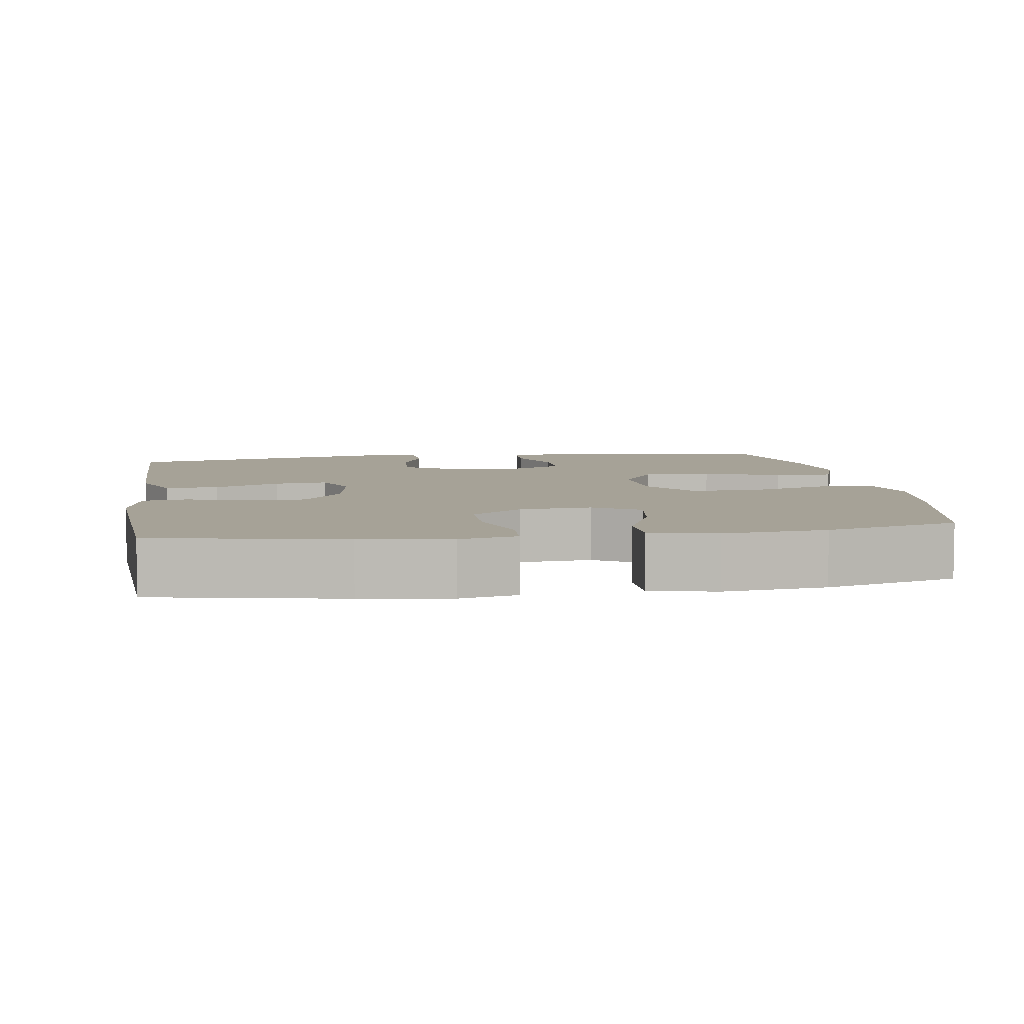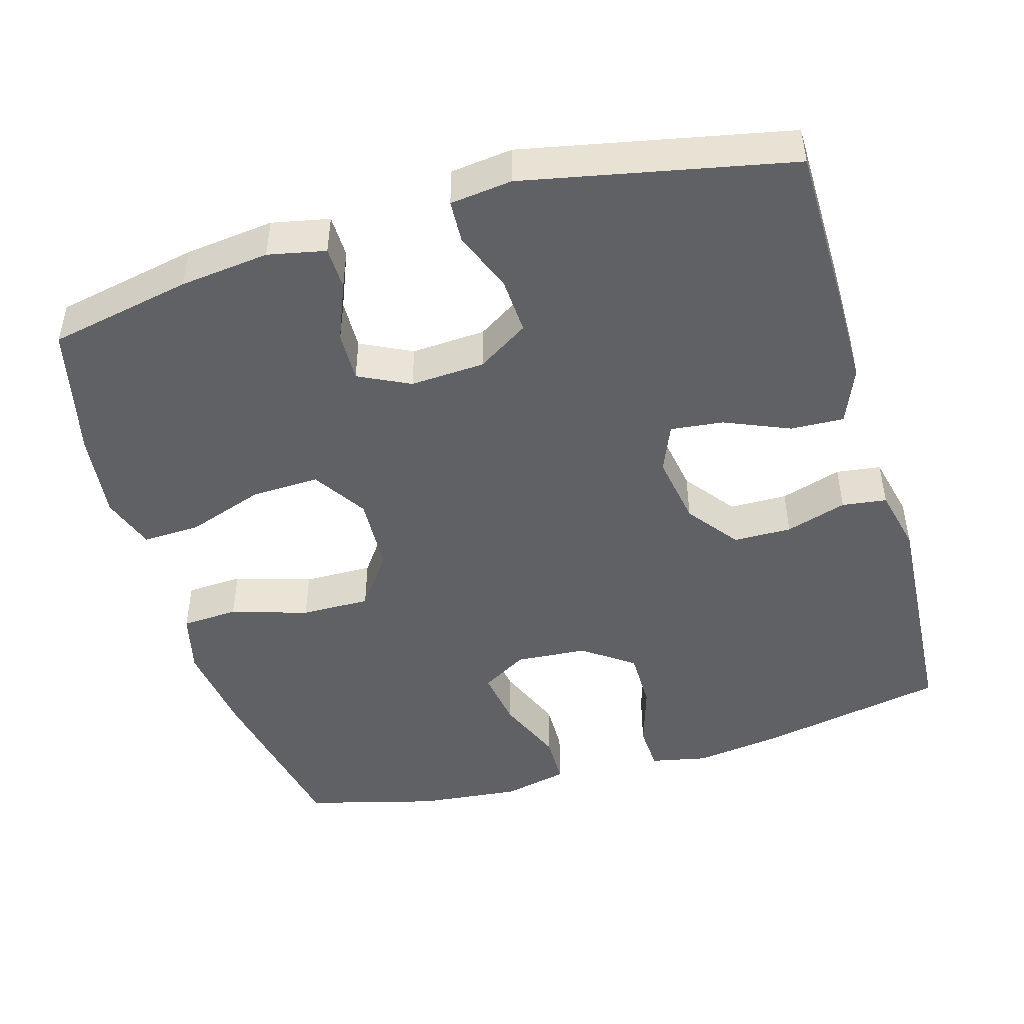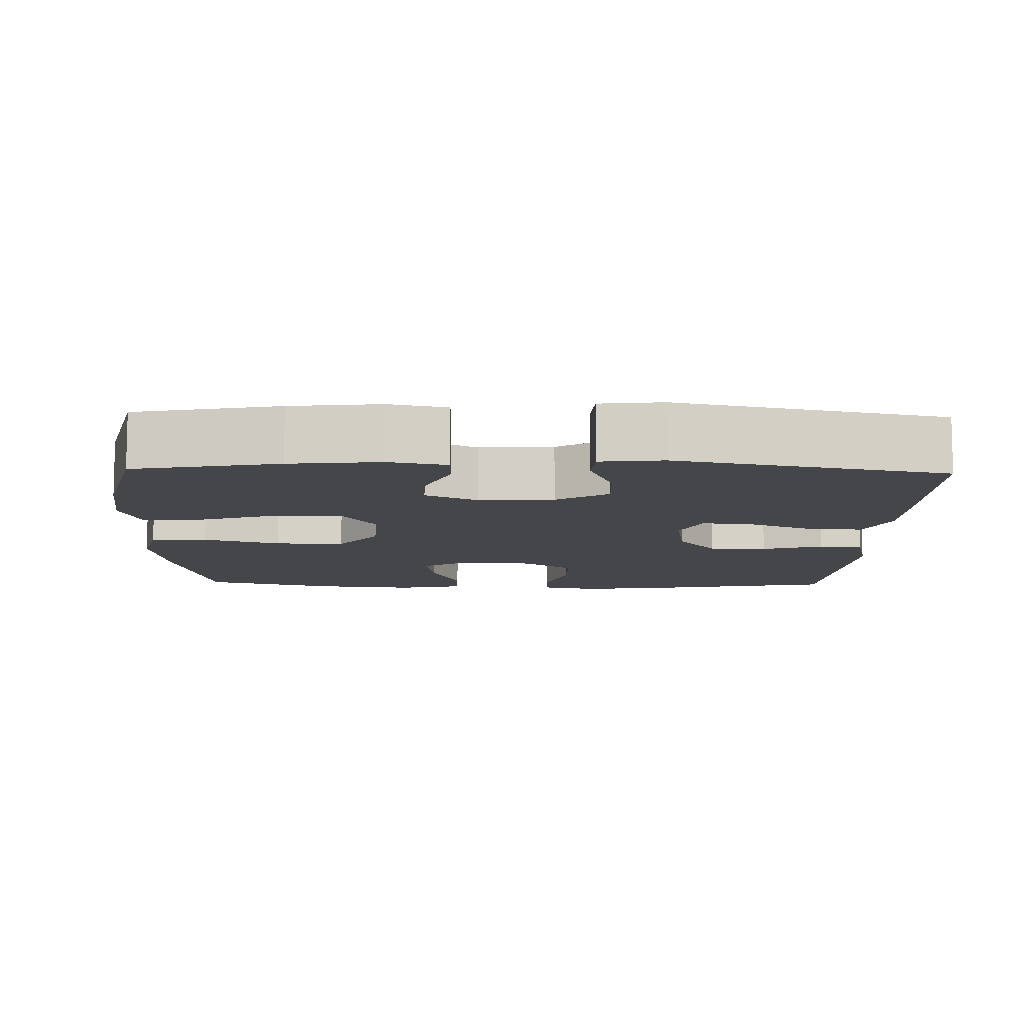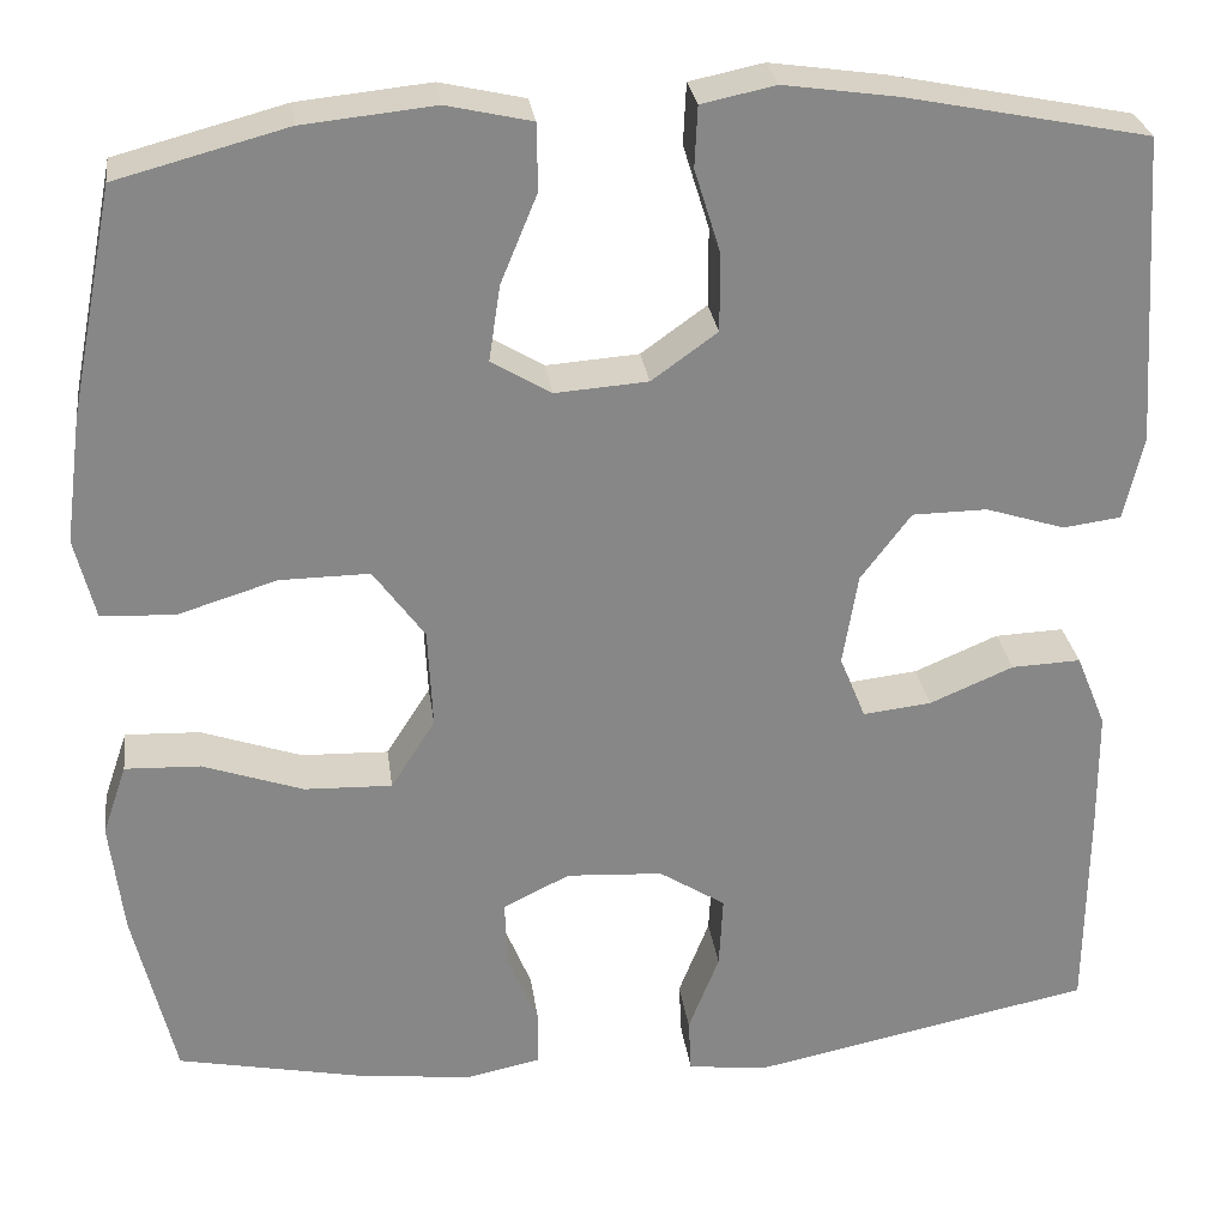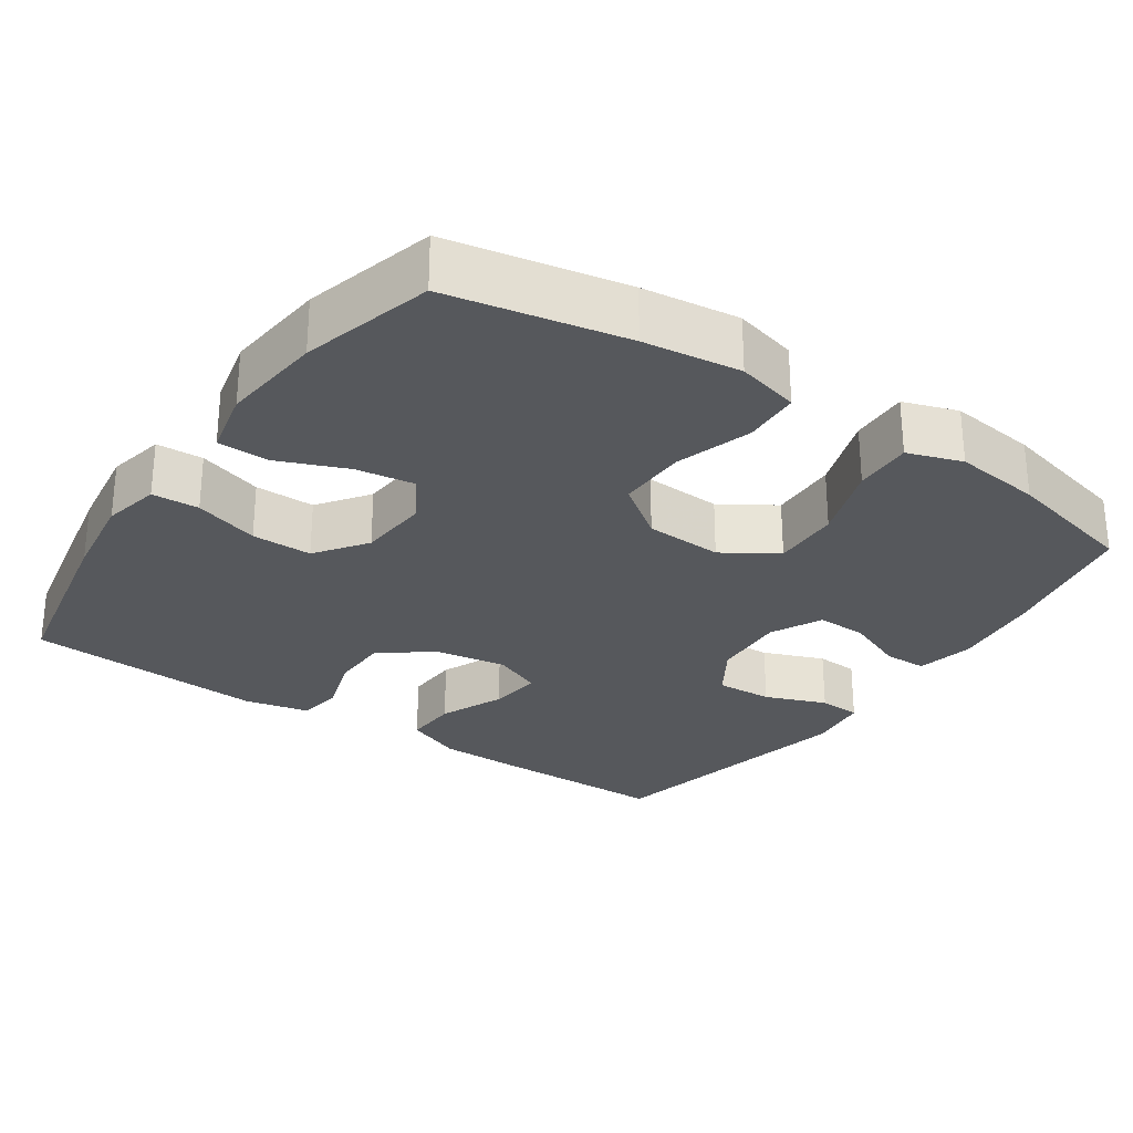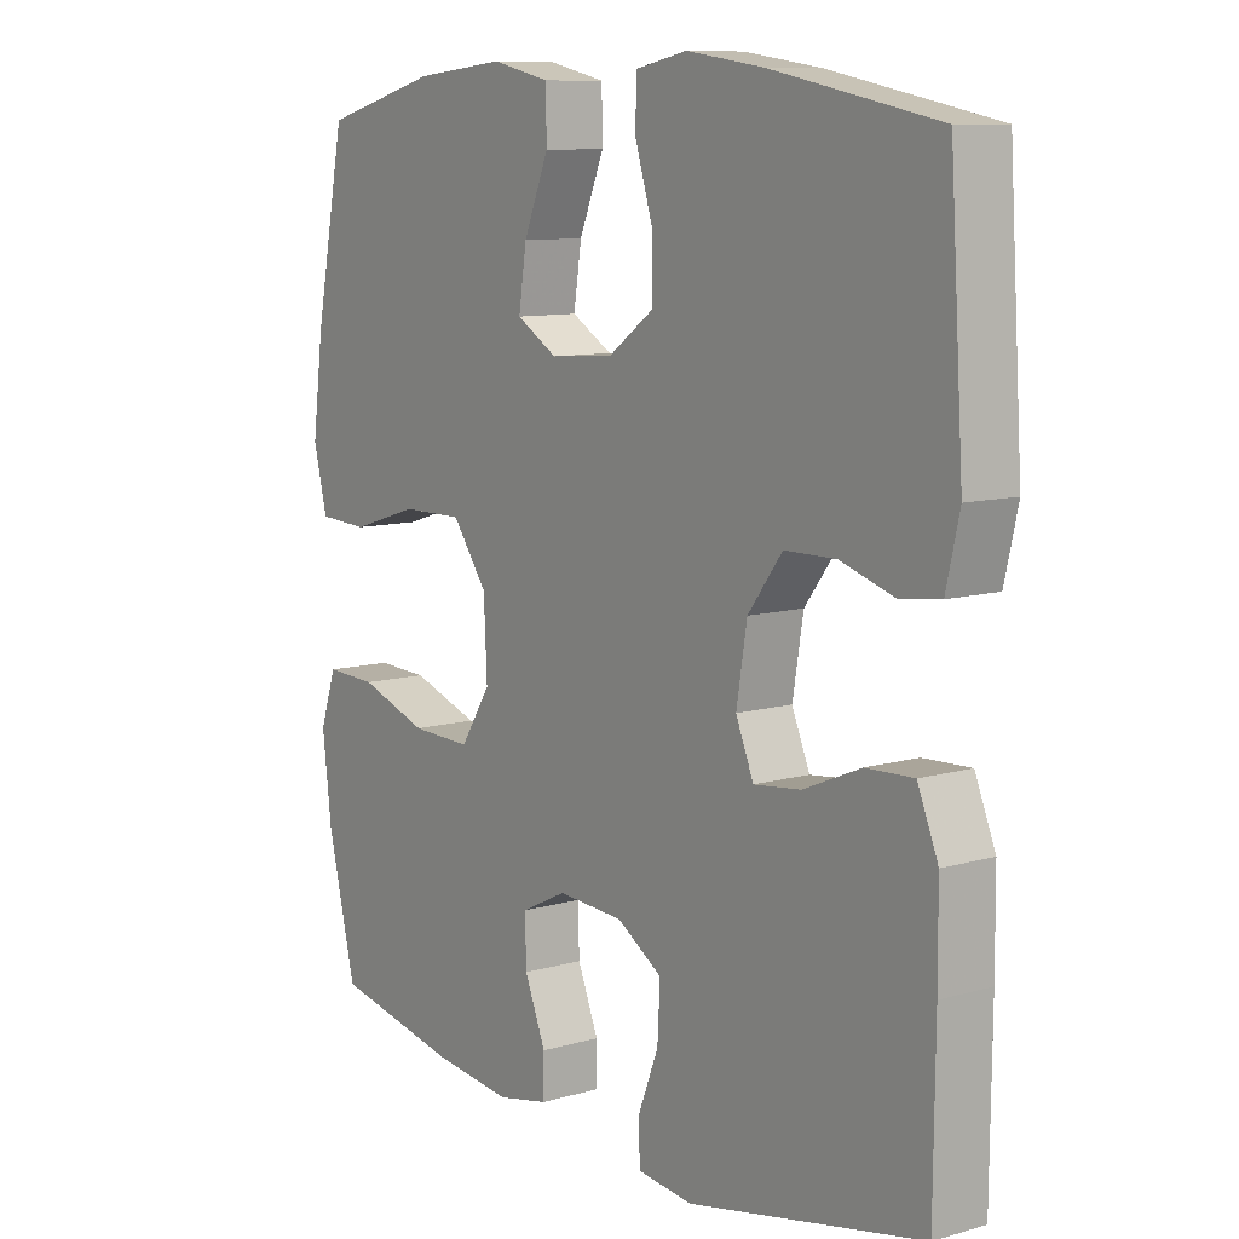
<metadata>
{"format":"obj","ext":"obj","renderer":"f3d","projection":"perspective","resolution":1024,"background":"white","views":[{"elev":6.5,"azim":-8.7,"up":"+Y"},{"elev":-46.9,"azim":-163.8,"up":"+Y"},{"elev":-9.7,"azim":178.3,"up":"+Y"},{"elev":27.9,"azim":172.4,"up":"+Z"},{"elev":-27.9,"azim":55.5,"up":"+Y"},{"elev":9.8,"azim":-126.6,"up":"+Z"}]}
</metadata>
<code>
v 0.5 0.07 0.5
v 0.547 0.07 0.263
v 0.564 0.07 0.133
v 0.543 0.07 0.049
v 0.467 0.07 0.045
v 0.364 0.07 0.077
v 0.271 0.07 0.078
v 0.218 0.07 0.005
v 0.213 0.07 -0.099
v 0.259 0.07 -0.171
v 0.35 0.07 -0.168
v 0.454 0.07 -0.132
v 0.532 0.07 -0.129
v 0.557 0.07 -0.202
v 0.543 0.07 -0.32
v 0.5 0.07 -0.5
v 0.308 0.07 -0.539
v 0.188 0.07 -0.553
v 0.111 0.07 -0.537
v 0.11 0.07 -0.479
v 0.142 0.07 -0.4
v 0.144 0.07 -0.332
v 0.075 0.07 -0.298
v -0.025 0.07 -0.304
v -0.094 0.07 -0.348
v -0.09 0.07 -0.424
v -0.058 0.07 -0.506
v -0.061 0.07 -0.563
v -0.144 0.07 -0.573
v -0.5 0.07 -0.5
v -0.502 0.07 -0.272
v -0.501 0.07 -0.151
v -0.47 0.07 -0.075
v -0.398 0.07 -0.078
v -0.311 0.07 -0.115
v -0.24 0.07 -0.123
v -0.213 0.07 -0.058
v -0.229 0.07 0.039
v -0.281 0.07 0.108
v -0.359 0.07 0.109
v -0.441 0.07 0.083
v -0.501 0.07 0.091
v -0.521 0.07 0.178
v -0.5 0.07 0.5
v -0.249 0.07 0.55
v -0.131 0.07 0.567
v -0.054 0.07 0.551
v -0.051 0.07 0.488
v -0.078 0.07 0.401
v -0.078 0.07 0.32
v -0.01 0.07 0.271
v 0.086 0.07 0.264
v 0.148 0.07 0.301
v 0.136 0.07 0.38
v 0.098 0.07 0.472
v 0.099 0.07 0.541
v 0.187 0.07 0.561
v 0.324 0.07 0.547
v 0.5 0 0.5
v 0.547 0 0.263
v 0.564 0 0.133
v 0.543 0 0.049
v 0.467 0 0.045
v 0.364 0 0.077
v 0.271 0 0.078
v 0.218 0 0.005
v 0.213 0 -0.099
v 0.259 0 -0.171
v 0.35 0 -0.168
v 0.454 0 -0.132
v 0.532 0 -0.129
v 0.557 0 -0.202
v 0.543 0 -0.32
v 0.5 0 -0.5
v 0.308 0 -0.539
v 0.188 0 -0.553
v 0.111 0 -0.537
v 0.11 0 -0.479
v 0.142 0 -0.4
v 0.144 0 -0.332
v 0.075 0 -0.298
v -0.025 0 -0.304
v -0.094 0 -0.348
v -0.09 0 -0.424
v -0.058 0 -0.506
v -0.061 0 -0.563
v -0.144 0 -0.573
v -0.5 0 -0.5
v -0.502 0 -0.272
v -0.501 0 -0.151
v -0.47 0 -0.075
v -0.398 0 -0.078
v -0.311 0 -0.115
v -0.24 0 -0.123
v -0.213 0 -0.058
v -0.229 0 0.039
v -0.281 0 0.108
v -0.359 0 0.109
v -0.441 0 0.083
v -0.501 0 0.091
v -0.521 0 0.178
v -0.5 0 0.5
v -0.249 0 0.55
v -0.131 0 0.567
v -0.054 0 0.551
v -0.051 0 0.488
v -0.078 0 0.401
v -0.078 0 0.32
v -0.01 0 0.271
v 0.086 0 0.264
v 0.148 0 0.301
v 0.136 0 0.38
v 0.098 0 0.472
v 0.099 0 0.541
v 0.187 0 0.561
v 0.324 0 0.547
f 4 5 6
f 3 4 6
f 2 3 6
f 1 2 6
f 58 1 6
f 57 58 6
f 56 57 6
f 55 56 6
f 54 55 6
f 53 54 6 7
f 52 53 7 8
f 51 52 8 9
f 50 51 9
f 47 48 49
f 46 47 49
f 45 46 49
f 44 45 49
f 43 44 49
f 42 43 49
f 41 42 49
f 40 41 49
f 39 40 49 50
f 50 9 10
f 39 50 10
f 38 39 10
f 33 34 35
f 32 33 35
f 31 32 35
f 30 31 35
f 29 30 35
f 28 29 35
f 27 28 35
f 26 27 35
f 25 26 35 36
f 24 25 36 37
f 19 20 21
f 18 19 21
f 17 18 21
f 16 17 21
f 15 16 21
f 14 15 21
f 13 14 21
f 12 13 21
f 11 12 21
f 10 11 21 22
f 37 38 10
f 24 37 10
f 23 24 10
f 10 22 23
f 64 63 62
f 64 62 61
f 64 61 60
f 64 60 59
f 64 59 116
f 64 116 115
f 64 115 114
f 64 114 113
f 64 113 112
f 65 64 112 111
f 66 65 111 110
f 67 66 110 109
f 67 109 108
f 107 106 105
f 107 105 104
f 107 104 103
f 107 103 102
f 107 102 101
f 107 101 100
f 107 100 99
f 107 99 98
f 108 107 98 97
f 68 67 108
f 68 108 97
f 68 97 96
f 93 92 91
f 93 91 90
f 93 90 89
f 93 89 88
f 93 88 87
f 93 87 86
f 93 86 85
f 93 85 84
f 94 93 84 83
f 95 94 83 82
f 79 78 77
f 79 77 76
f 79 76 75
f 79 75 74
f 79 74 73
f 79 73 72
f 79 72 71
f 79 71 70
f 79 70 69
f 80 79 69 68
f 68 96 95
f 68 95 82
f 68 82 81
f 81 80 68
f 1 59 60 2
f 2 60 61 3
f 3 61 62 4
f 4 62 63 5
f 5 63 64 6
f 6 64 65 7
f 7 65 66 8
f 8 66 67 9
f 9 67 68 10
f 10 68 69 11
f 11 69 70 12
f 12 70 71 13
f 13 71 72 14
f 14 72 73 15
f 15 73 74 16
f 16 74 75 17
f 17 75 76 18
f 18 76 77 19
f 19 77 78 20
f 20 78 79 21
f 21 79 80 22
f 22 80 81 23
f 23 81 82 24
f 24 82 83 25
f 25 83 84 26
f 26 84 85 27
f 27 85 86 28
f 28 86 87 29
f 29 87 88 30
f 30 88 89 31
f 31 89 90 32
f 32 90 91 33
f 33 91 92 34
f 34 92 93 35
f 35 93 94 36
f 36 94 95 37
f 37 95 96 38
f 38 96 97 39
f 39 97 98 40
f 40 98 99 41
f 41 99 100 42
f 42 100 101 43
f 43 101 102 44
f 44 102 103 45
f 45 103 104 46
f 46 104 105 47
f 47 105 106 48
f 48 106 107 49
f 49 107 108 50
f 50 108 109 51
f 51 109 110 52
f 52 110 111 53
f 53 111 112 54
f 54 112 113 55
f 55 113 114 56
f 56 114 115 57
f 57 115 116 58
f 58 116 59 1

</code>
